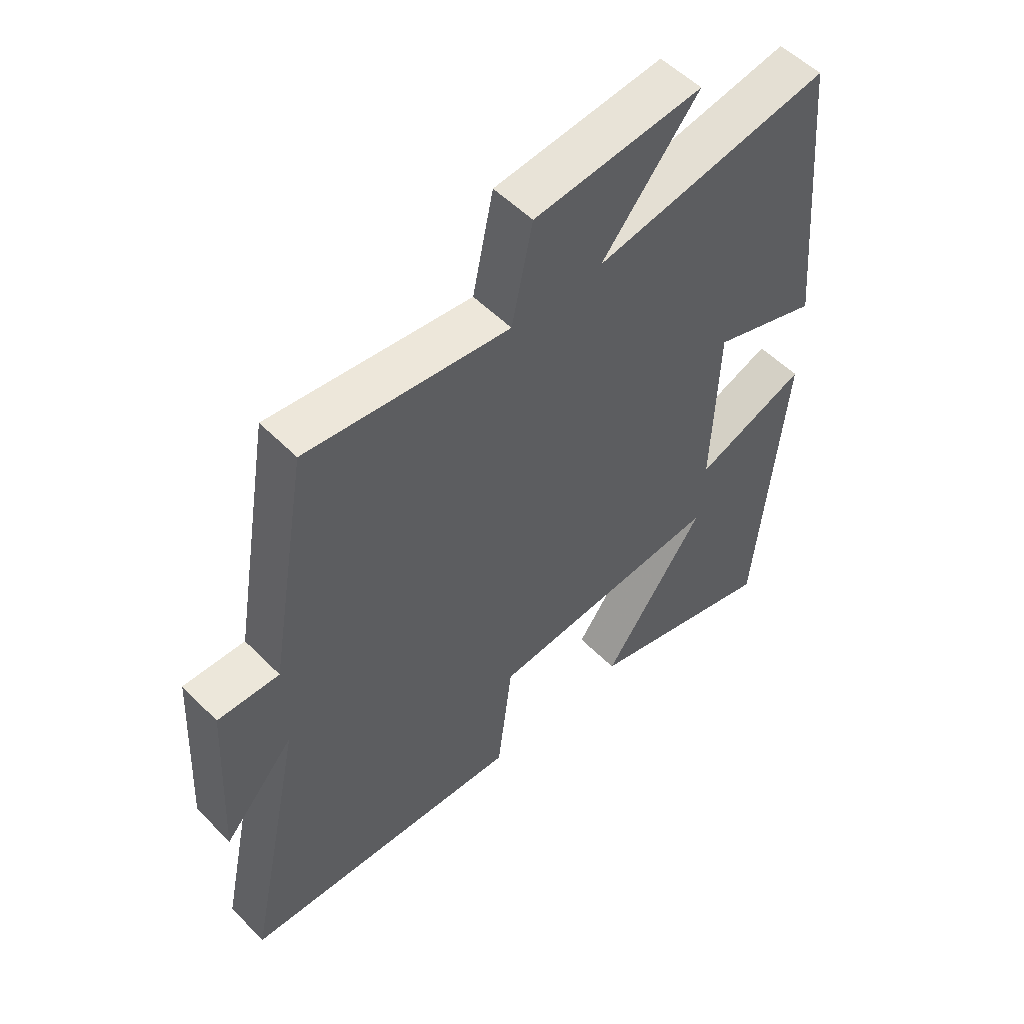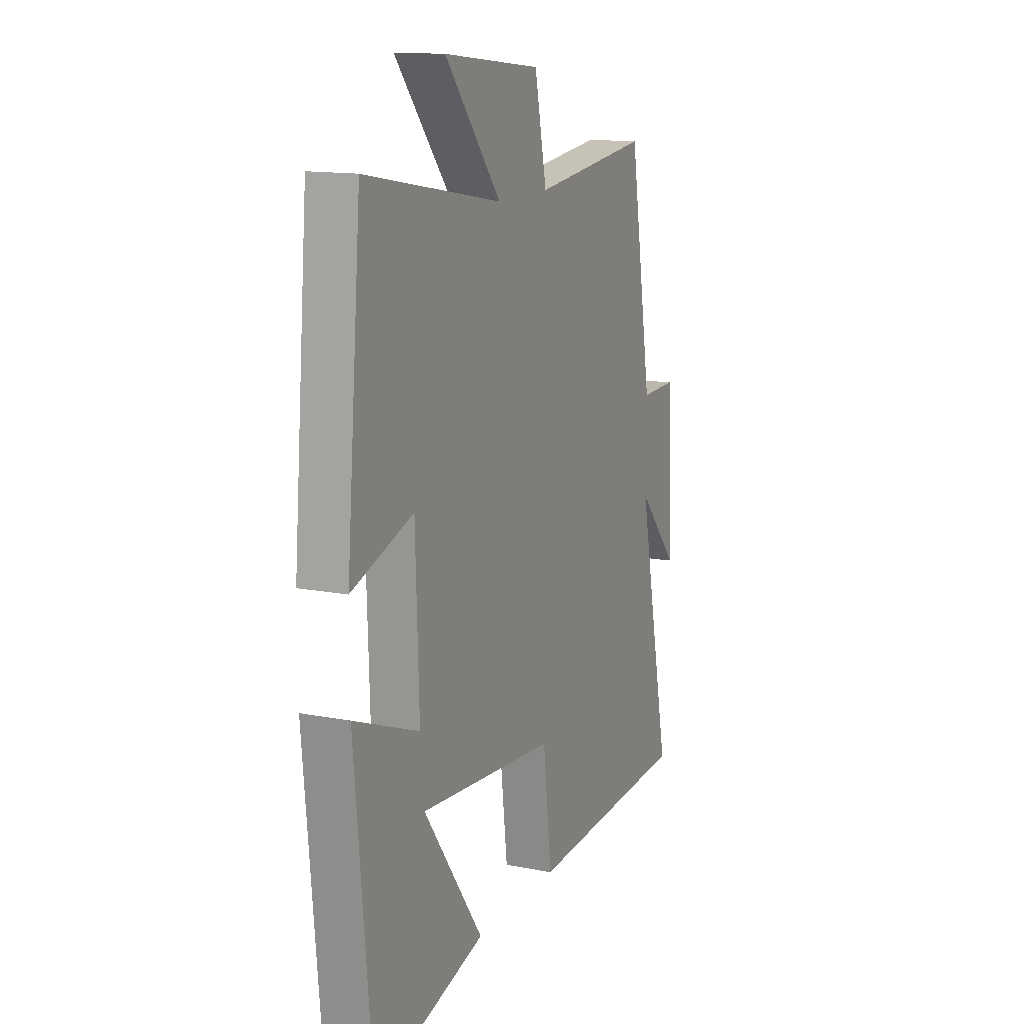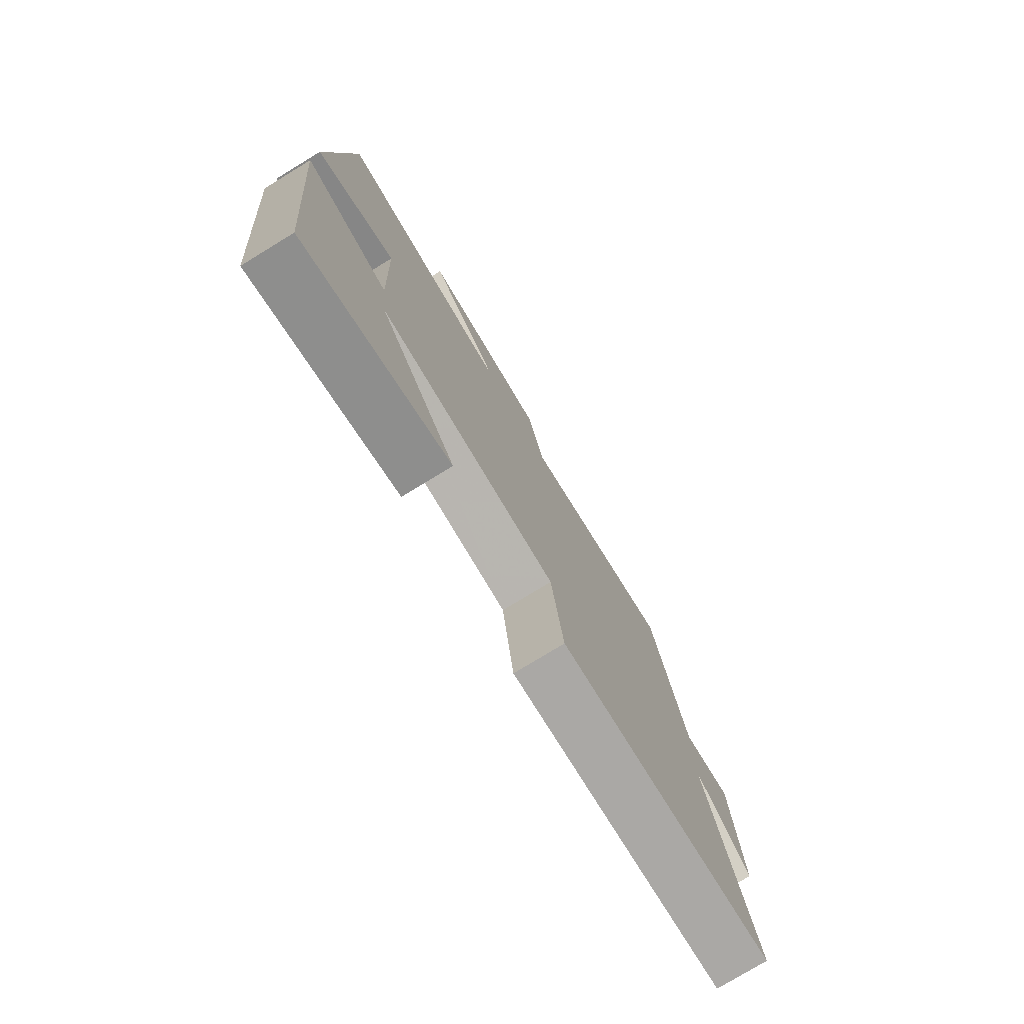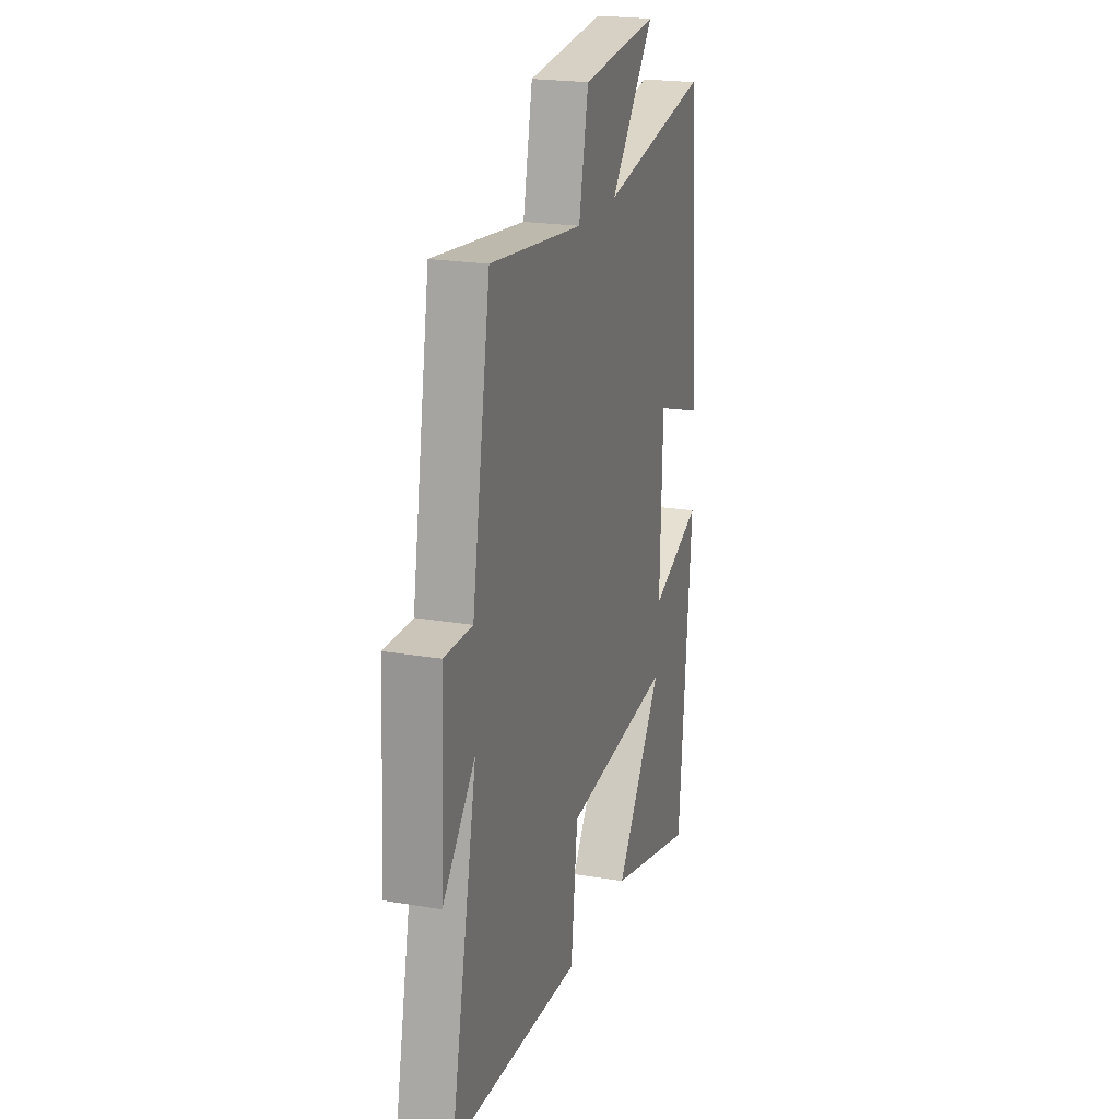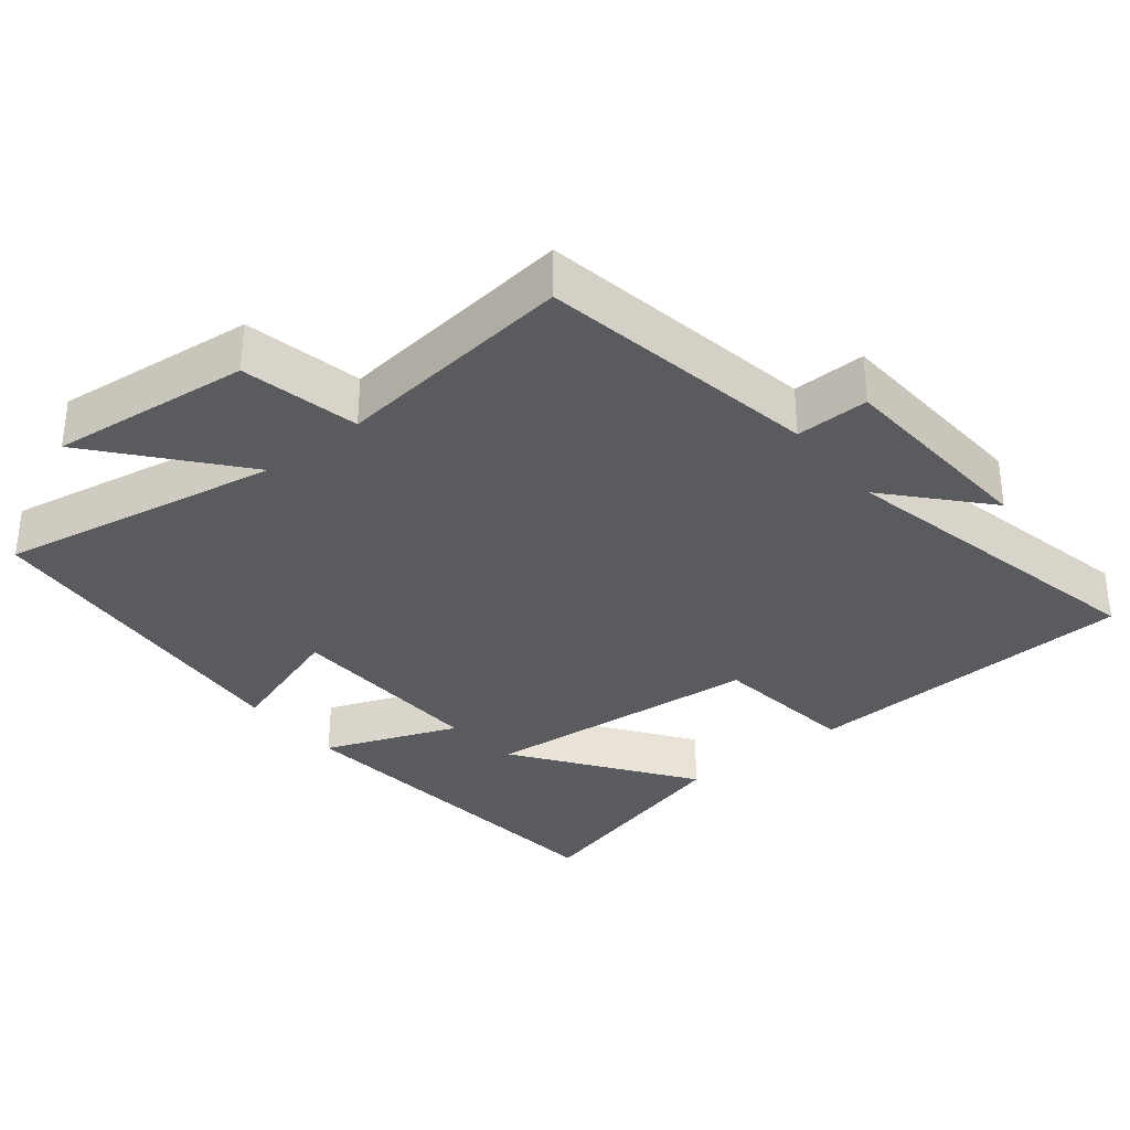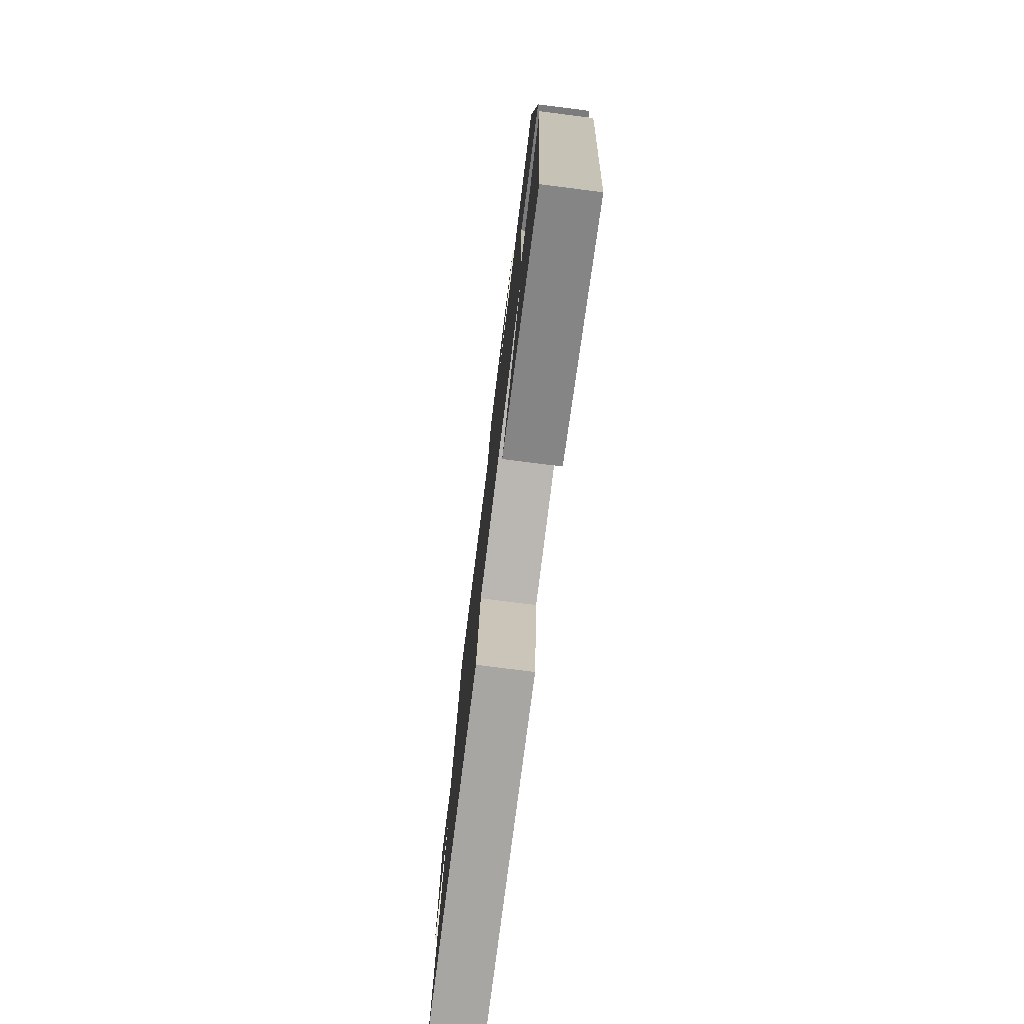
<metadata>
{"format":"obj","ext":"obj","renderer":"f3d","projection":"perspective","resolution":1024,"background":"white","views":[{"elev":53.4,"azim":136.9,"up":"+Z"},{"elev":13.8,"azim":-66.4,"up":"+Z"},{"elev":-77.4,"azim":-58.6,"up":"+Z"},{"elev":21.3,"azim":107.0,"up":"+Z"},{"elev":-33.2,"azim":38.9,"up":"+Y"},{"elev":-77.0,"azim":-97.2,"up":"+Z"}]}
</metadata>
<code>
v -0.457 0.07 0.572
v -0.061 0.07 0.5
v -0.224 0.07 0.696
v 0.058 0.07 0.666
v 0.093 0.07 0.5
v 0.433 0.07 0.539
v 0.5 0.07 0.145
v 0.603 0.07 0.147
v 0.619 0.07 -0.149
v 0.5 0.07 -0.015
v 0.597 0.07 -0.476
v 0.12 0.07 -0.5
v 0.095 0.07 -0.293
v -0.301 0.07 -0.257
v -0.128 0.07 -0.5
v -0.452 0.07 -0.587
v -0.5 0.07 -0.072
v -0.312 0.07 -0.145
v -0.322 0.07 0.143
v -0.5 0.07 0.084
v -0.457 0 0.572
v -0.061 0 0.5
v -0.224 0 0.696
v 0.058 0 0.666
v 0.093 0 0.5
v 0.433 0 0.539
v 0.5 0 0.145
v 0.603 0 0.147
v 0.619 0 -0.149
v 0.5 0 -0.015
v 0.597 0 -0.476
v 0.12 0 -0.5
v 0.095 0 -0.293
v -0.301 0 -0.257
v -0.128 0 -0.5
v -0.452 0 -0.587
v -0.5 0 -0.072
v -0.312 0 -0.145
v -0.322 0 0.143
v -0.5 0 0.084
f 19 20 1 2
f 18 19 2
f 16 17 18
f 16 18 2
f 14 15 16
f 14 16 2
f 13 14 2
f 10 11 12 13
f 10 13 2
f 7 8 9 10
f 5 6 7 10
f 5 10 2 3
f 3 4 5
f 22 21 40 39
f 22 39 38
f 38 37 36
f 22 38 36
f 36 35 34
f 22 36 34
f 22 34 33
f 33 32 31 30
f 22 33 30
f 30 29 28 27
f 30 27 26 25
f 23 22 30 25
f 25 24 23
f 1 21 22 2
f 2 22 23 3
f 3 23 24 4
f 4 24 25 5
f 5 25 26 6
f 6 26 27 7
f 7 27 28 8
f 8 28 29 9
f 9 29 30 10
f 10 30 31 11
f 11 31 32 12
f 12 32 33 13
f 13 33 34 14
f 14 34 35 15
f 15 35 36 16
f 16 36 37 17
f 17 37 38 18
f 18 38 39 19
f 19 39 40 20
f 20 40 21 1

</code>
